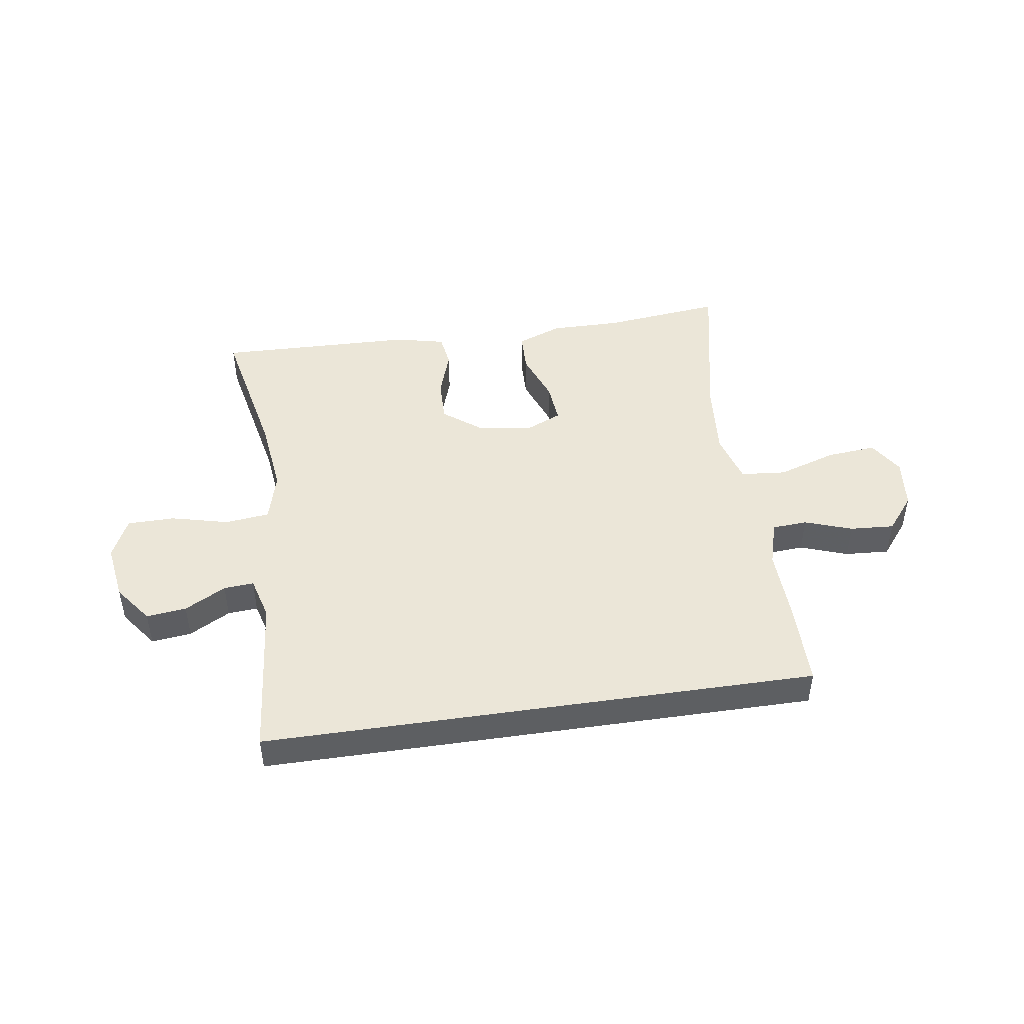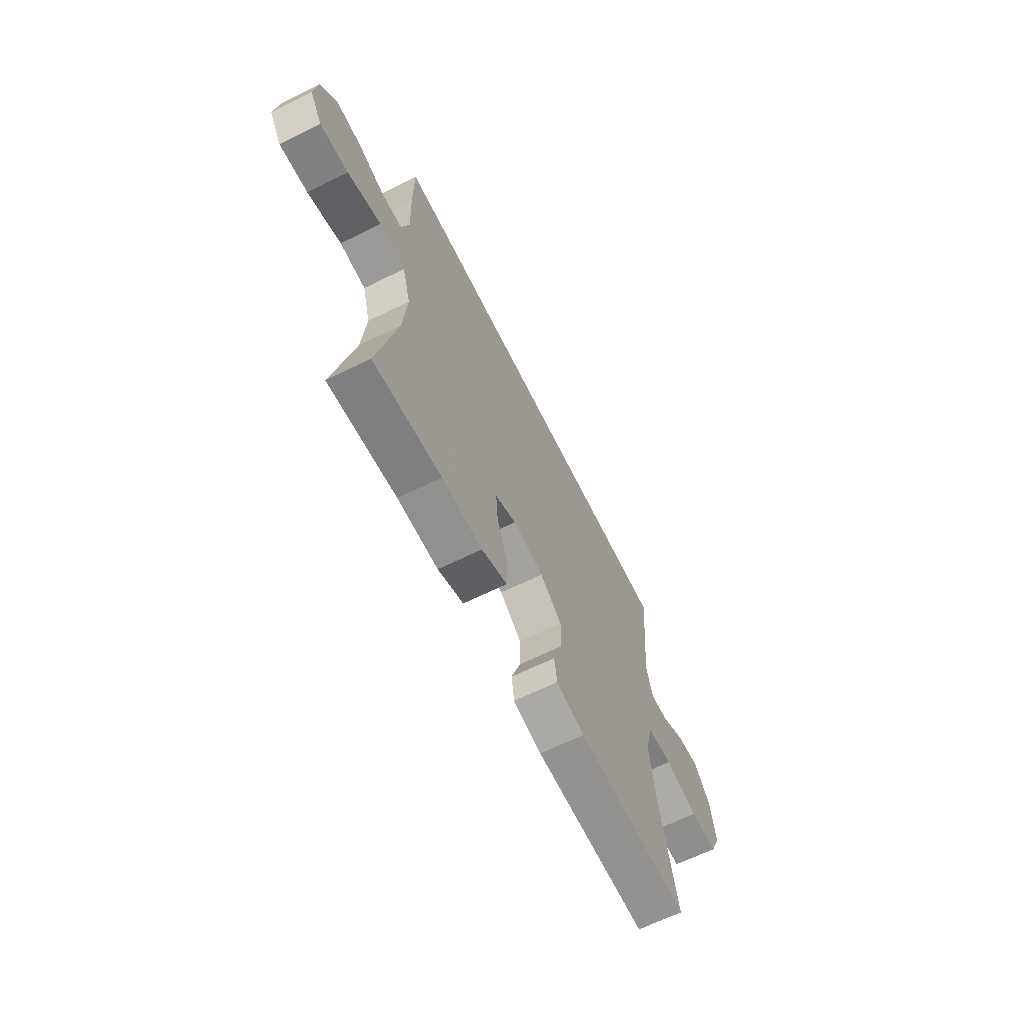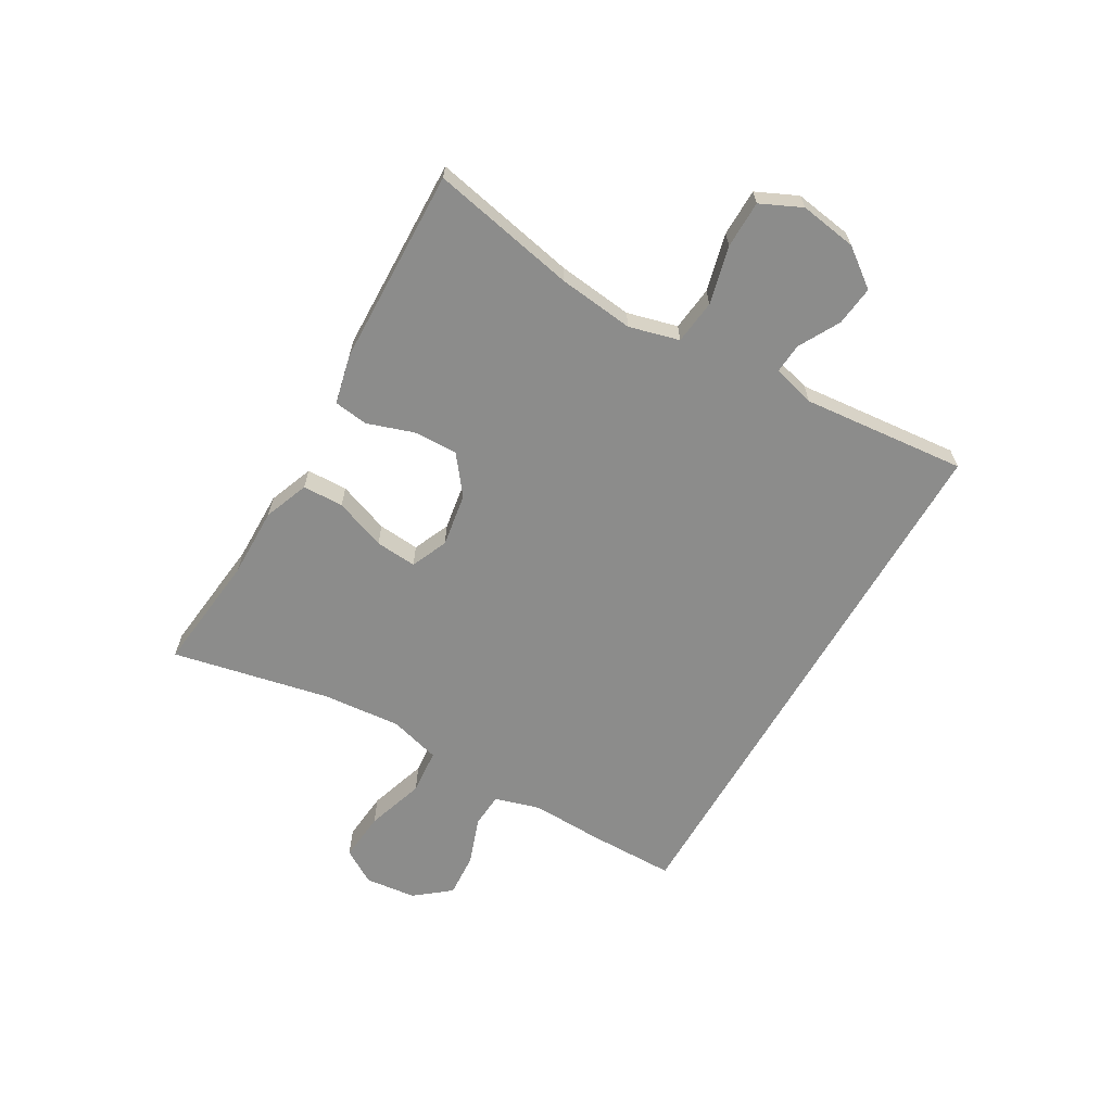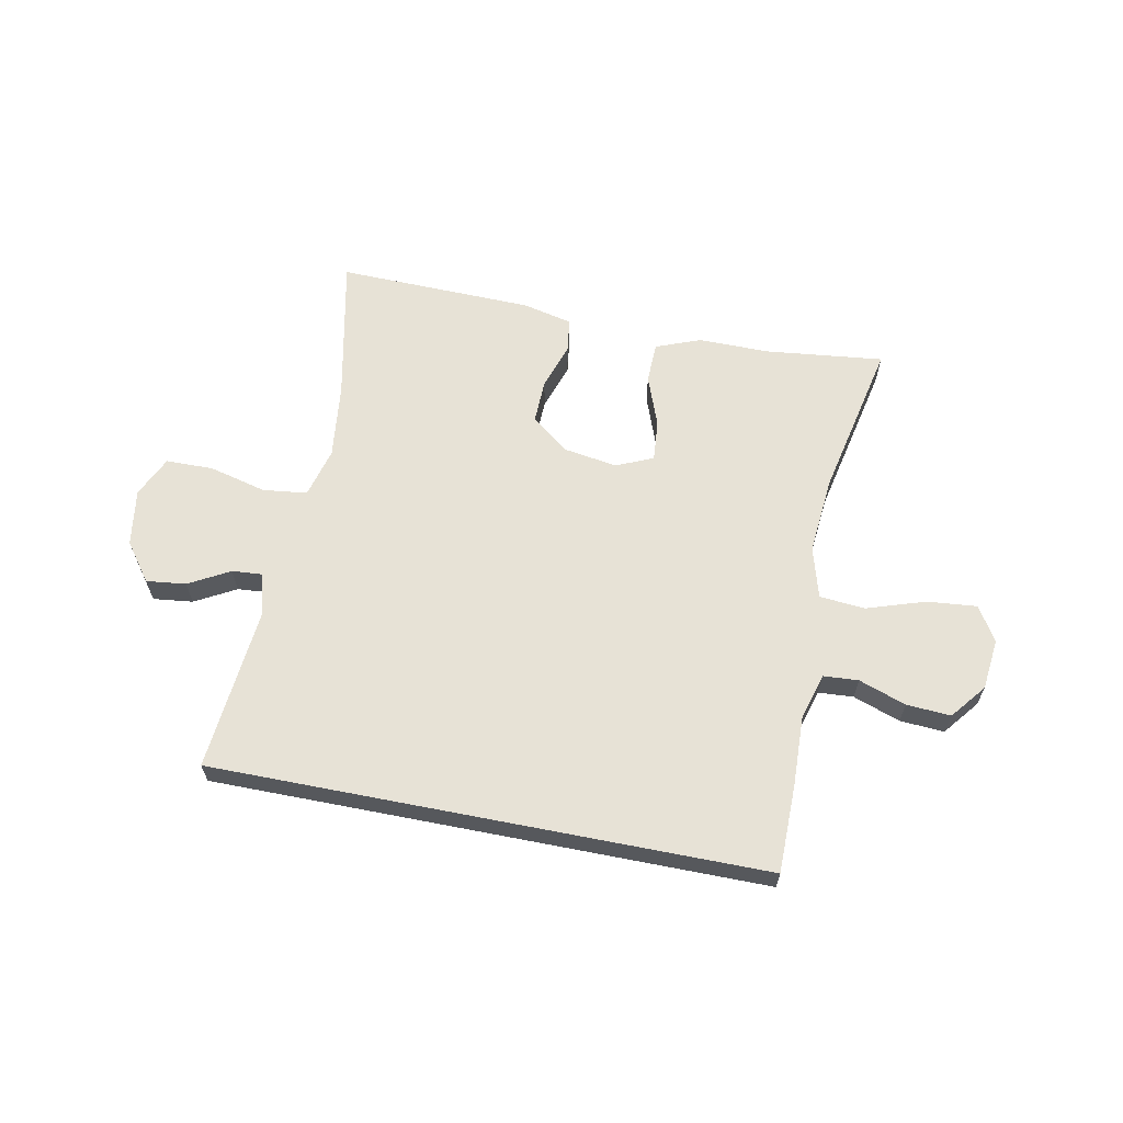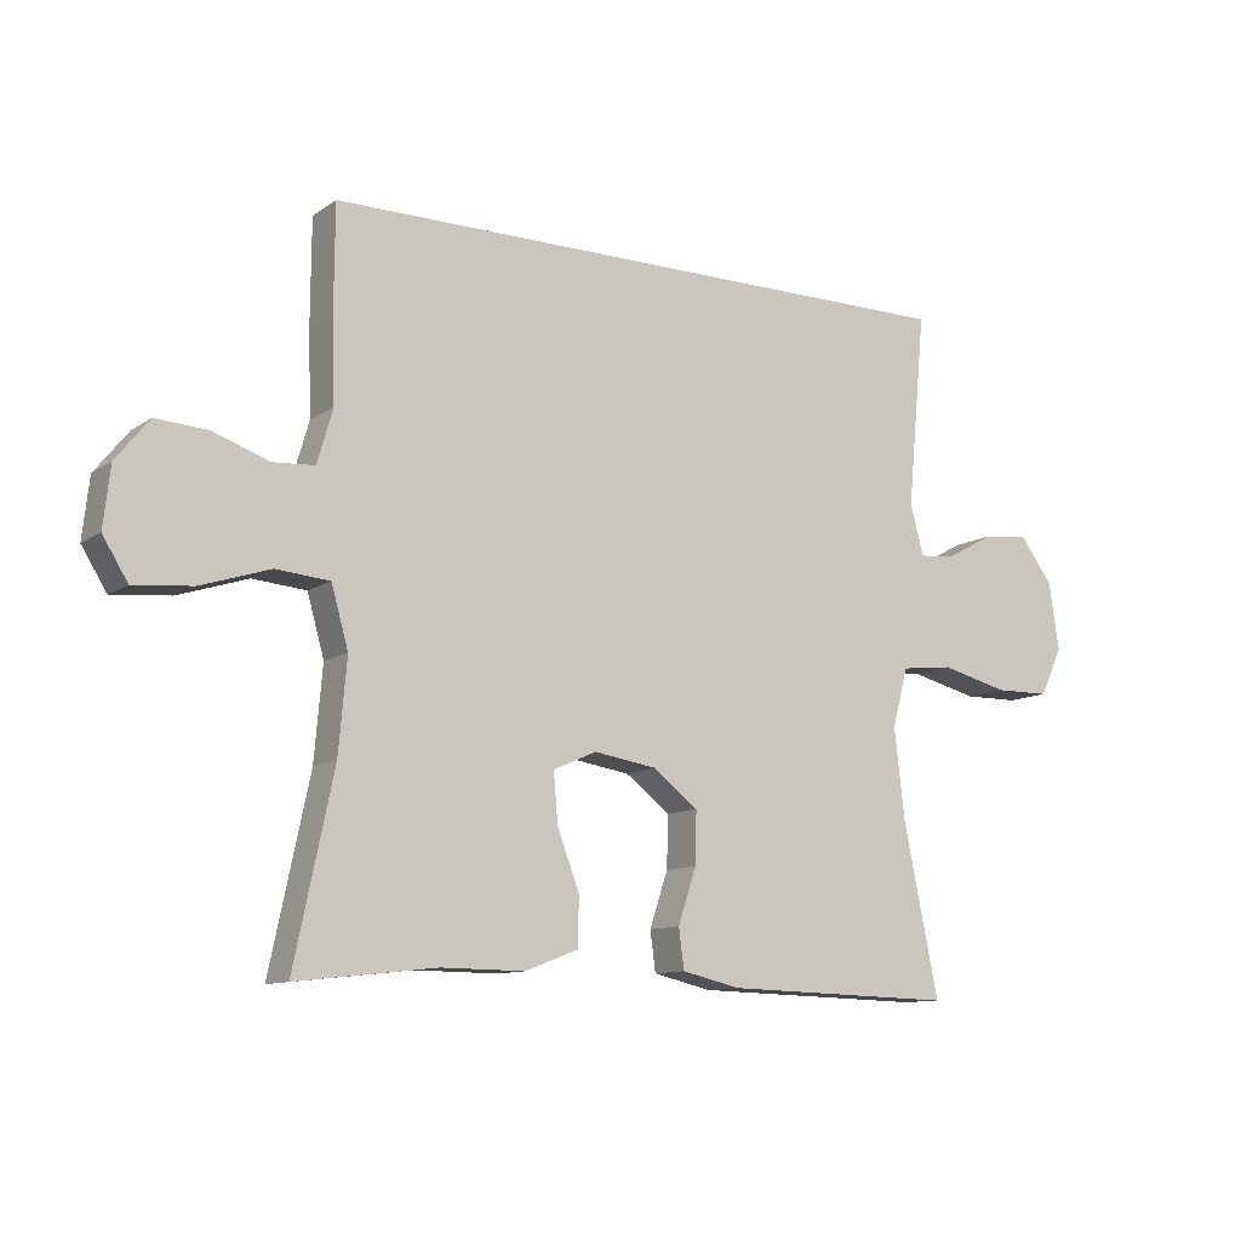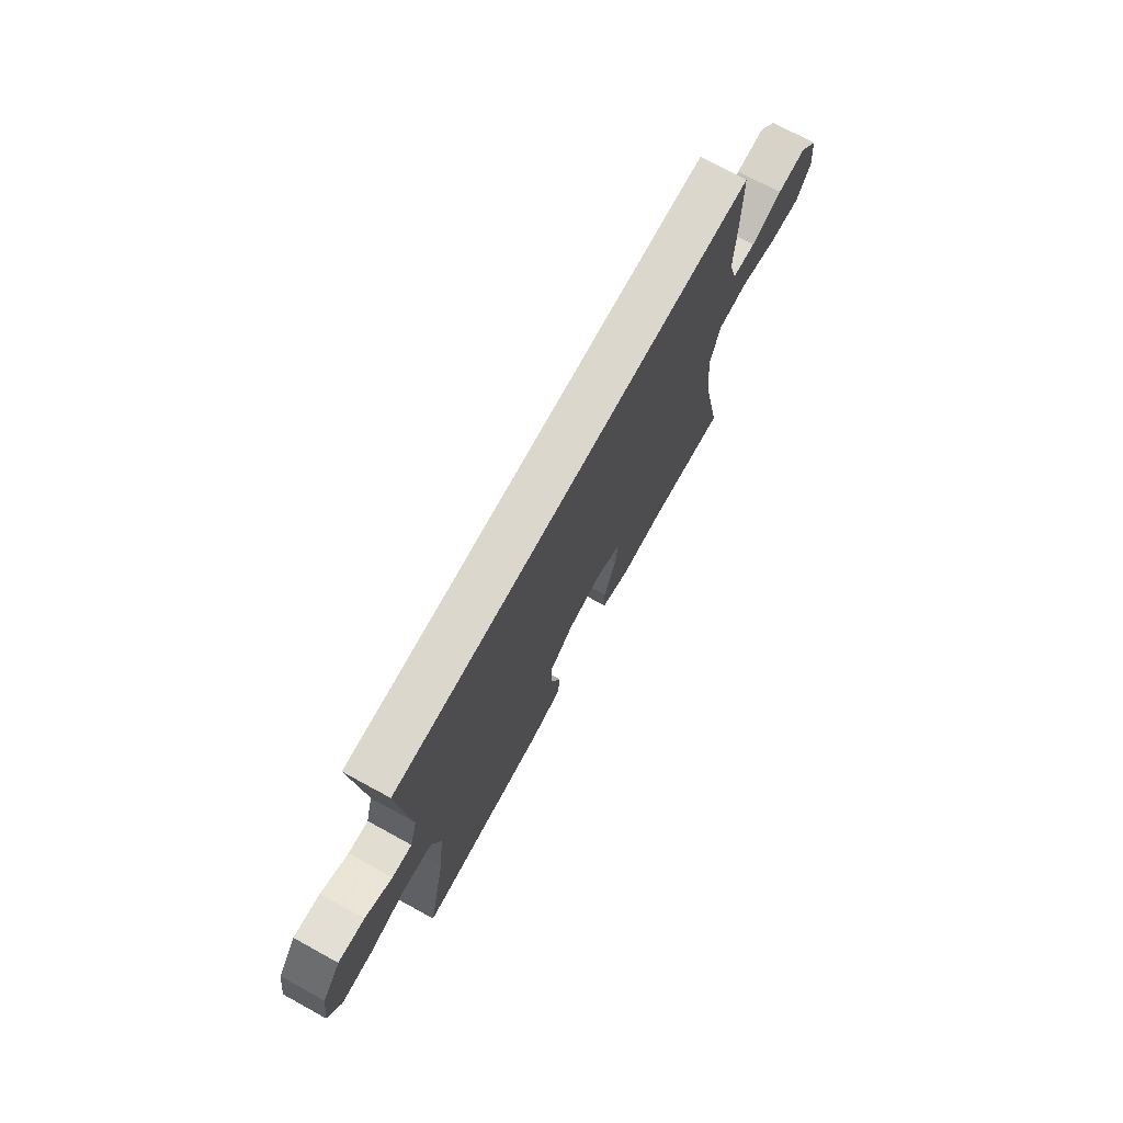
<metadata>
{"format":"obj","ext":"obj","renderer":"f3d","projection":"perspective","resolution":1024,"background":"white","views":[{"elev":46.3,"azim":-8.5,"up":"+Y"},{"elev":-65.1,"azim":116.4,"up":"+Z"},{"elev":-64.1,"azim":-120.0,"up":"+Y"},{"elev":62.9,"azim":11.1,"up":"+Y"},{"elev":-10.8,"azim":147.9,"up":"+Z"},{"elev":72.9,"azim":-61.4,"up":"+Z"}]}
</metadata>
<code>
v -0.5 0.07 -0.5
v -0.448 0.07 -0.247
v -0.433 0.07 -0.116
v -0.456 0.07 -0.029
v -0.533 0.07 -0.02
v -0.633 0.07 -0.045
v -0.715 0.07 -0.044
v -0.748 0.07 0.027
v -0.733 0.07 0.126
v -0.684 0.07 0.192
v -0.615 0.07 0.184
v -0.544 0.07 0.145
v -0.492 0.07 0.141
v -0.472 0.07 0.215
v -0.499 0.07 0.5
v 0.46 0.07 0.5
v 0.461 0.07 0.346
v 0.457 0.07 0.224
v 0.48 0.07 0.145
v 0.541 0.07 0.141
v 0.623 0.07 0.17
v 0.7 0.07 0.175
v 0.749 0.07 0.114
v 0.759 0.07 0.025
v 0.722 0.07 -0.035
v 0.636 0.07 -0.027
v 0.534 0.07 0.006
v 0.455 0.07 -0.001
v 0.43 0.07 -0.09
v 0.442 0.07 -0.226
v 0.5 0.07 -0.5
v 0.294 0.07 -0.477
v 0.171 0.07 -0.478
v 0.093 0.07 -0.448
v 0.091 0.07 -0.377
v 0.124 0.07 -0.288
v 0.13 0.07 -0.216
v 0.066 0.07 -0.188
v -0.027 0.07 -0.203
v -0.093 0.07 -0.254
v -0.091 0.07 -0.331
v -0.064 0.07 -0.412
v -0.072 0.07 -0.471
v -0.158 0.07 -0.491
v -0.5 0 -0.5
v -0.448 0 -0.247
v -0.433 0 -0.116
v -0.456 0 -0.029
v -0.533 0 -0.02
v -0.633 0 -0.045
v -0.715 0 -0.044
v -0.748 0 0.027
v -0.733 0 0.126
v -0.684 0 0.192
v -0.615 0 0.184
v -0.544 0 0.145
v -0.492 0 0.141
v -0.472 0 0.215
v -0.499 0 0.5
v 0.46 0 0.5
v 0.461 0 0.346
v 0.457 0 0.224
v 0.48 0 0.145
v 0.541 0 0.141
v 0.623 0 0.17
v 0.7 0 0.175
v 0.749 0 0.114
v 0.759 0 0.025
v 0.722 0 -0.035
v 0.636 0 -0.027
v 0.534 0 0.006
v 0.455 0 -0.001
v 0.43 0 -0.09
v 0.442 0 -0.226
v 0.5 0 -0.5
v 0.294 0 -0.477
v 0.171 0 -0.478
v 0.093 0 -0.448
v 0.091 0 -0.377
v 0.124 0 -0.288
v 0.13 0 -0.216
v 0.066 0 -0.188
v -0.027 0 -0.203
v -0.093 0 -0.254
v -0.091 0 -0.331
v -0.064 0 -0.412
v -0.072 0 -0.471
v -0.158 0 -0.491
f 44 1 2
f 43 44 2
f 42 43 2
f 41 42 2
f 40 41 2 3
f 39 40 3 4
f 38 39 4
f 34 35 36
f 33 34 36
f 32 33 36
f 32 36 37
f 31 32 37
f 30 31 37
f 29 30 37 38
f 25 26 27
f 24 25 27
f 23 24 27
f 22 23 27
f 21 22 27
f 20 21 27
f 19 20 27 28
f 29 38 4
f 28 29 4
f 19 28 4
f 18 19 4
f 16 17 18
f 15 16 18
f 14 15 18
f 10 11 12
f 9 10 12
f 8 9 12
f 7 8 12
f 6 7 12
f 5 6 12
f 5 12 13
f 13 14 18
f 5 13 18
f 4 5 18
f 46 45 88
f 46 88 87
f 46 87 86
f 46 86 85
f 47 46 85 84
f 48 47 84 83
f 48 83 82
f 80 79 78
f 80 78 77
f 80 77 76
f 81 80 76
f 81 76 75
f 81 75 74
f 82 81 74 73
f 71 70 69
f 71 69 68
f 71 68 67
f 71 67 66
f 71 66 65
f 71 65 64
f 72 71 64 63
f 48 82 73
f 48 73 72
f 48 72 63
f 48 63 62
f 62 61 60
f 62 60 59
f 62 59 58
f 56 55 54
f 56 54 53
f 56 53 52
f 56 52 51
f 56 51 50
f 56 50 49
f 57 56 49
f 62 58 57
f 62 57 49
f 62 49 48
f 1 45 46 2
f 2 46 47 3
f 3 47 48 4
f 4 48 49 5
f 5 49 50 6
f 6 50 51 7
f 7 51 52 8
f 8 52 53 9
f 9 53 54 10
f 10 54 55 11
f 11 55 56 12
f 12 56 57 13
f 13 57 58 14
f 14 58 59 15
f 15 59 60 16
f 16 60 61 17
f 17 61 62 18
f 18 62 63 19
f 19 63 64 20
f 20 64 65 21
f 21 65 66 22
f 22 66 67 23
f 23 67 68 24
f 24 68 69 25
f 25 69 70 26
f 26 70 71 27
f 27 71 72 28
f 28 72 73 29
f 29 73 74 30
f 30 74 75 31
f 31 75 76 32
f 32 76 77 33
f 33 77 78 34
f 34 78 79 35
f 35 79 80 36
f 36 80 81 37
f 37 81 82 38
f 38 82 83 39
f 39 83 84 40
f 40 84 85 41
f 41 85 86 42
f 42 86 87 43
f 43 87 88 44
f 44 88 45 1

</code>
